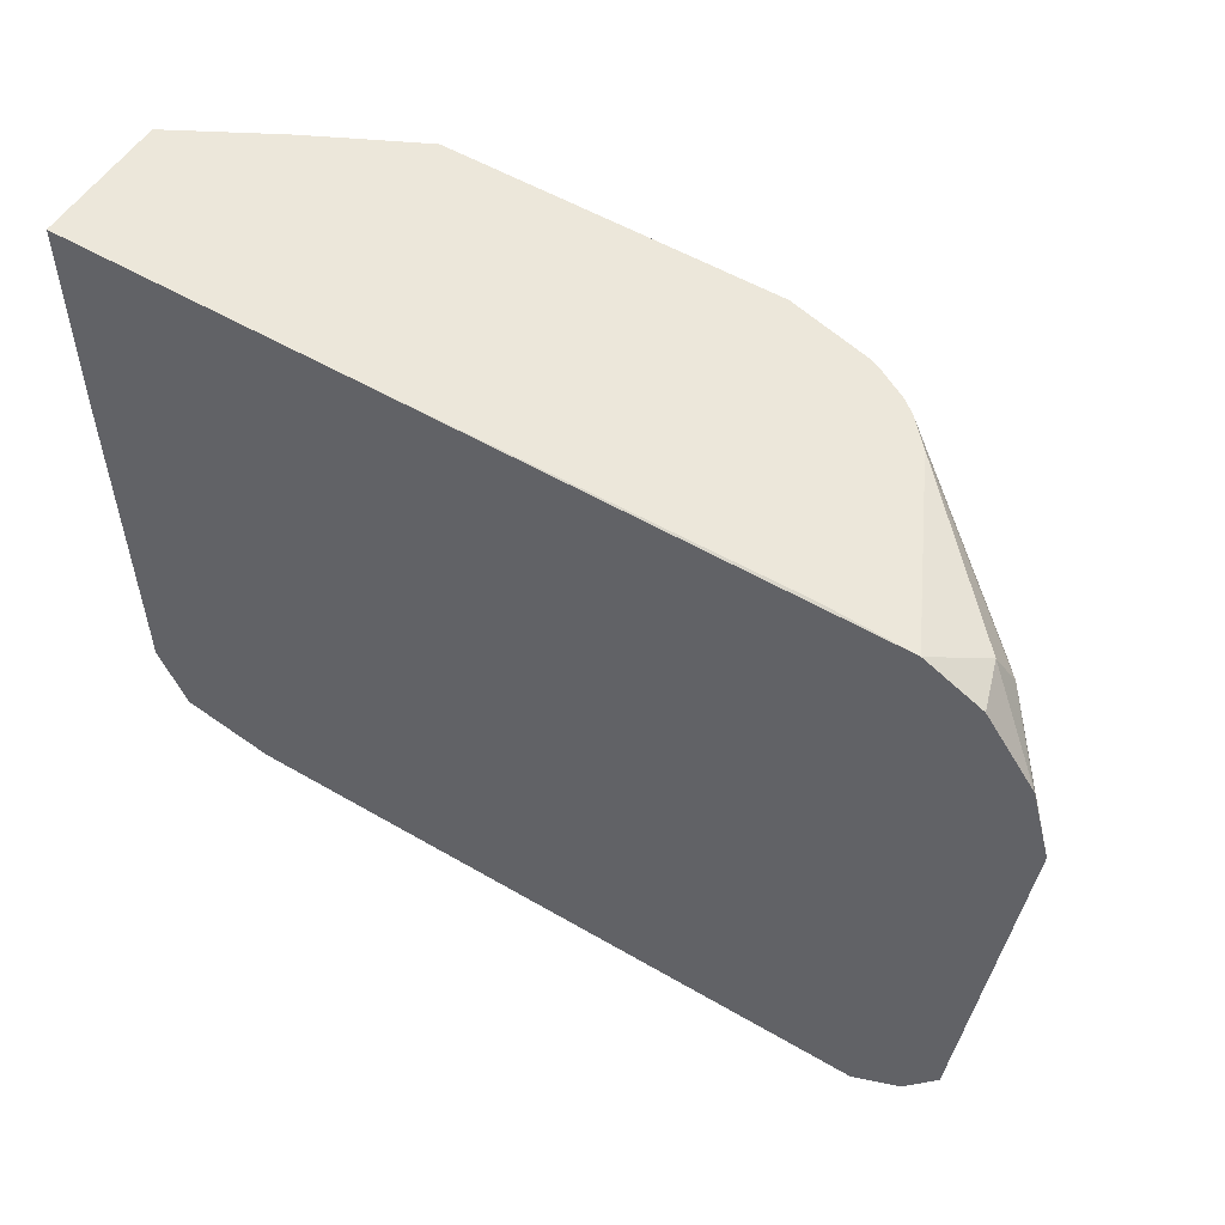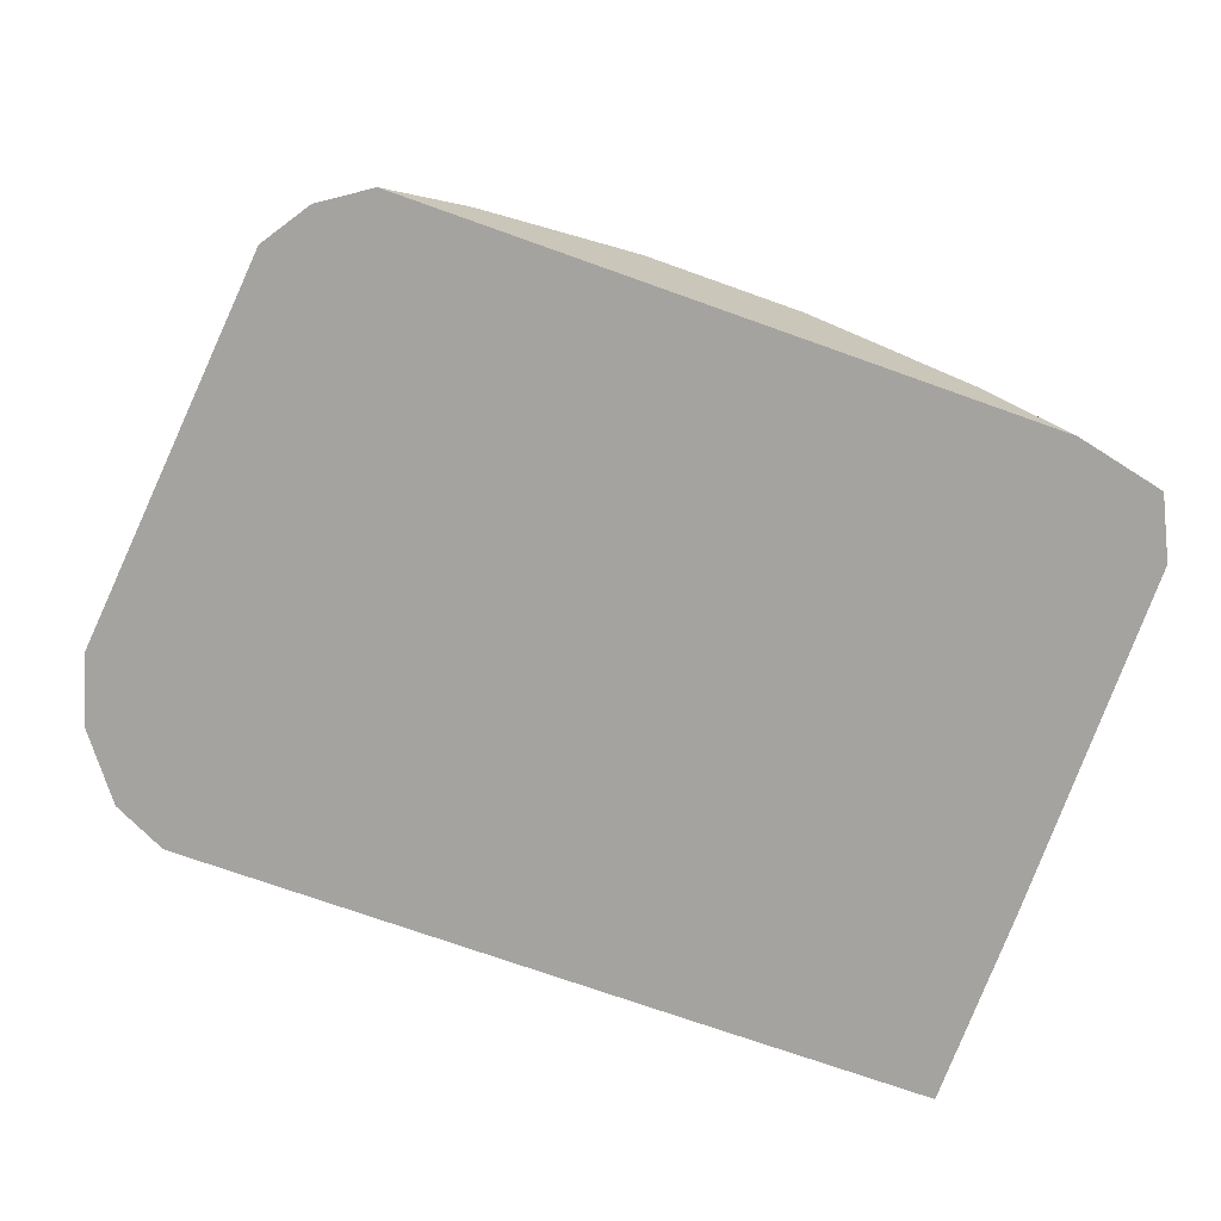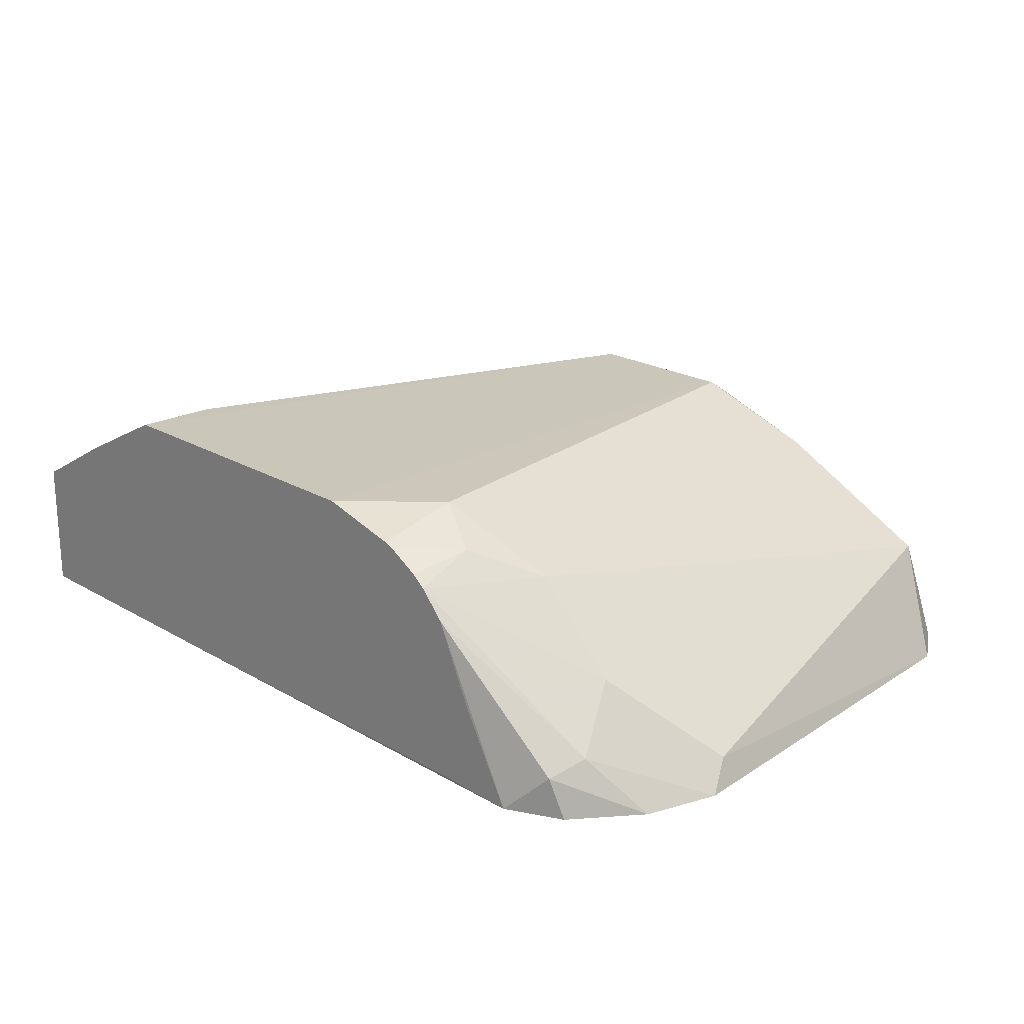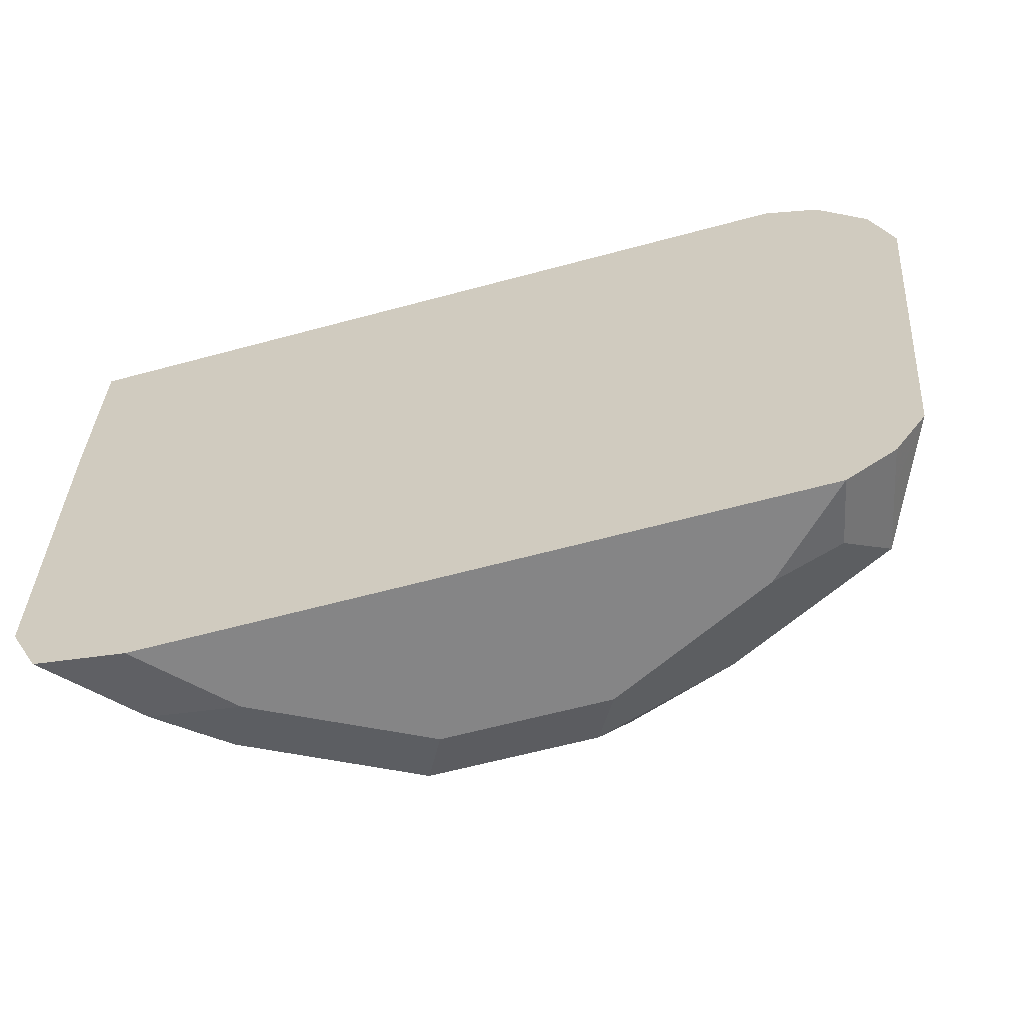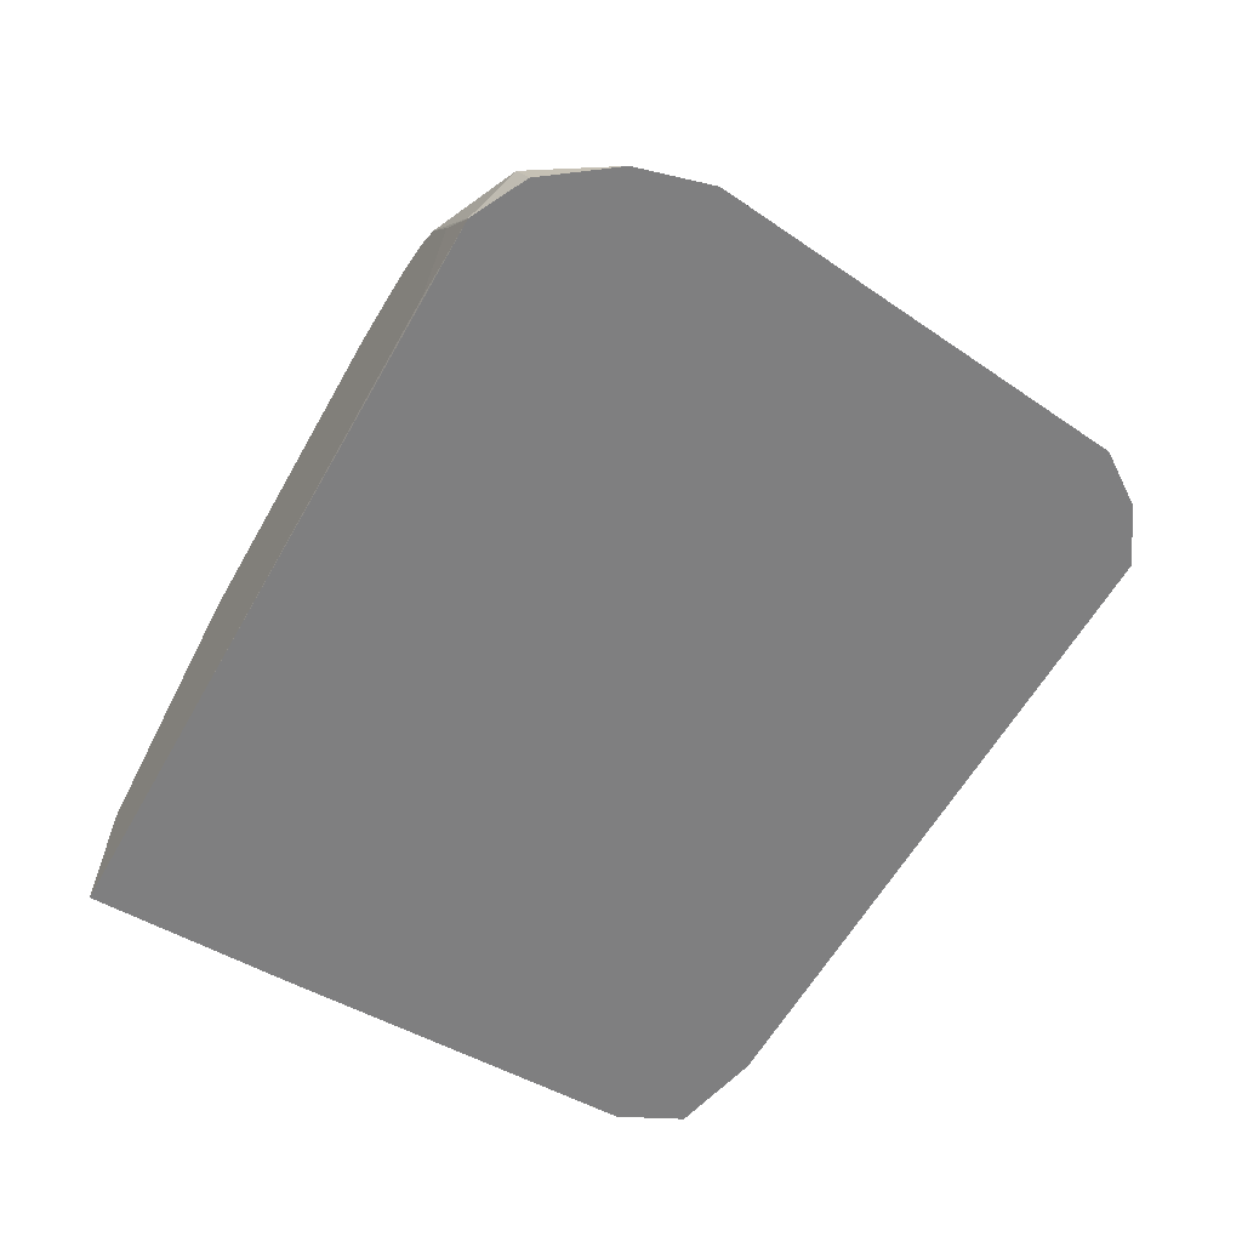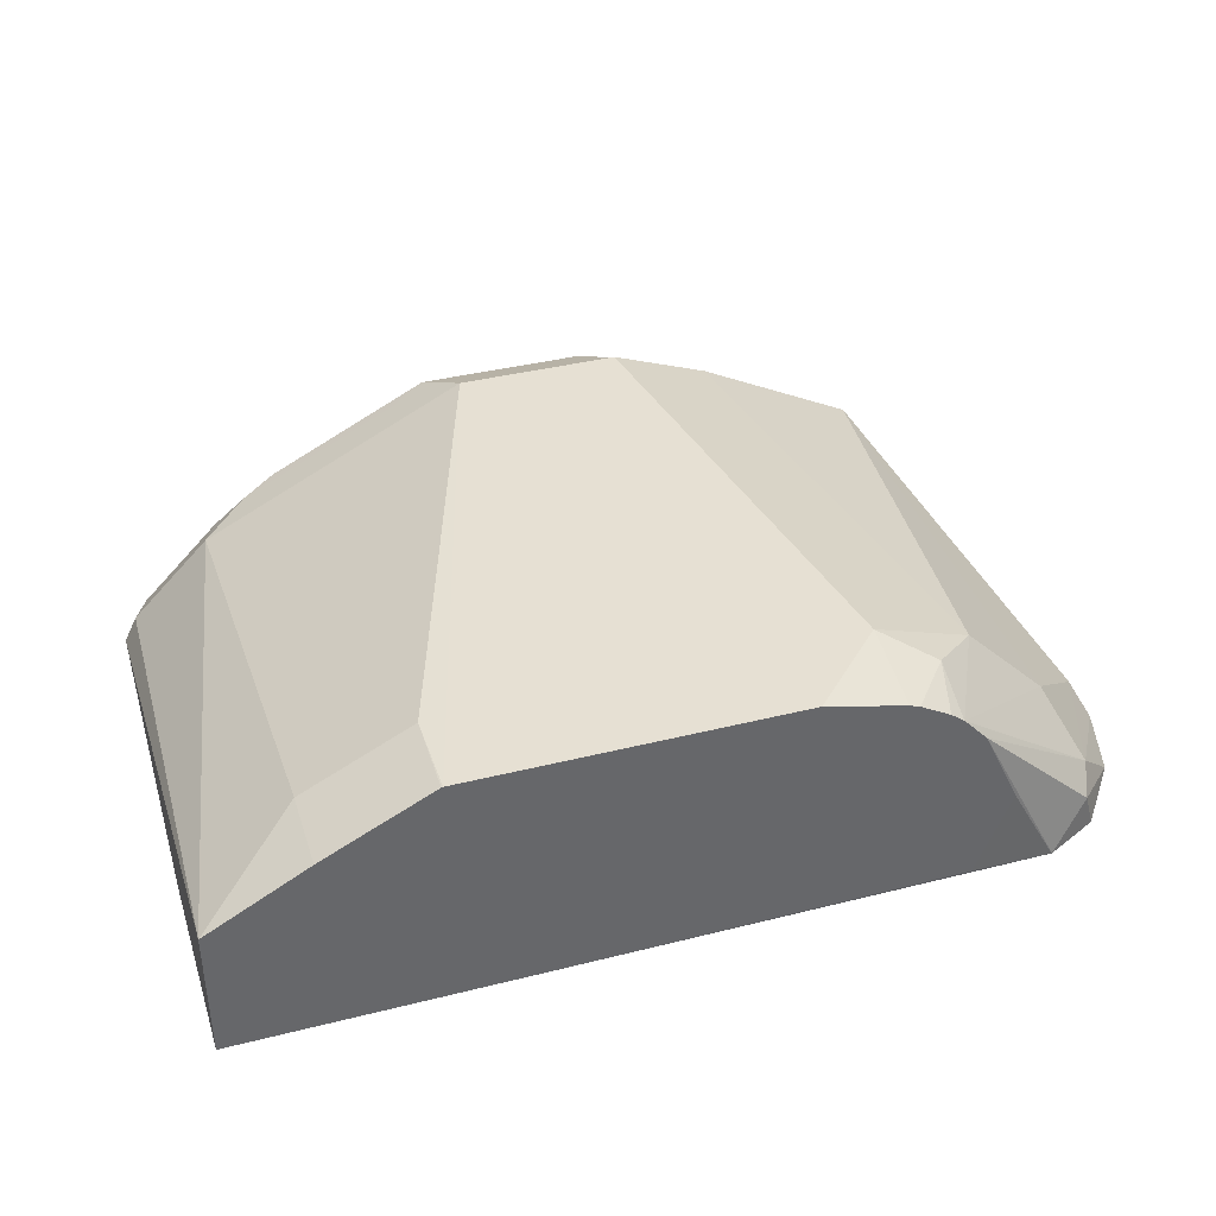
<metadata>
{"format":"obj","ext":"obj","renderer":"f3d","projection":"perspective","resolution":1024,"background":"white","views":[{"elev":53.6,"azim":-148.0,"up":"+Y"},{"elev":-72.8,"azim":-19.6,"up":"+Z"},{"elev":21.1,"azim":-133.7,"up":"+Z"},{"elev":-61.9,"azim":-164.6,"up":"+Y"},{"elev":-59.8,"azim":-119.3,"up":"+Z"},{"elev":38.5,"azim":162.5,"up":"+Z"}]}
</metadata>
<code>
v 0.03429 -0.5483 0.3084
v 0.005723 -0.5426 0.3027
v 4.798e-05 -0.5482 0.2743
v 0.03429 -0.5483 0.2743
v 0.1028 -0.5483 0.3427
v -0.01141 -0.5254 0.3198
v -0.01713 -0.5311 0.2913
v -0.0001375 -0.5481 0.2743
v 0.07427 -0.5426 0.337
v 0.01715 -0.5311 0.3255
v 0.274 -0.5483 0.2743
v 0.1143 -0.5368 0.3655
v 0.1713 -0.5483 0.3427
v -0.01141 -0.3198 0.3198
v -0.04569 -0.3541 0.2856
v -0.03419 -0.5139 0.2743
v -0.03412 -0.5142 0.2743
v 0.05714 -0.5254 0.3541
v 0.02286 -0.3198 0.3541
v -0.0205 -0.5345 0.2743
v 0.0857 -0.5311 0.3598
v 0.2741 -0.5482 0.2743
v 0.2399 -0.5483 0.3084
v 0.1028 -0.514 0.3769
v 0.1827 -0.5368 0.3655
v -0.02284 -0.297 0.297
v 0.04582 -0.2737 0.3554
v -0.05129 -0.3428 0.2743
v 0.06856 -0.3084 0.3769
v 0.04571 -0.297 0.3655
v 0.2784 -0.5397 0.3084
v 0.3126 -0.5396 0.2743
v 0.2513 -0.5368 0.3313
v 0.1026 -0.2737 0.3771
v 0.1713 -0.514 0.3769
v 0.197 -0.5311 0.3598
v -0.01713 -0.2827 0.2913
v -0.04268 -0.3126 0.2743
v -0.04287 -0.3132 0.2743
v 0.0357 -0.2737 0.3445
v 0.05142 -0.2737 0.3598
v 0.06856 -0.2737 0.3687
v 0.06429 -0.2737 0.3671
v 0.2856 -0.514 0.3198
v 0.2656 -0.5311 0.3255
v 0.3127 -0.5394 0.2743
v 0.3198 -0.514 0.2856
v 0.2397 -0.2737 0.3771
v 0.2399 -0.3084 0.3769
v -0.0001375 -0.2742 0.2743
v -0.02276 -0.2855 0.2743
v 0.02012 -0.2737 0.3112
v 1.089e-05 -0.2742 0.2743
v 0.3276 -0.2737 0.3309
v 0.2856 -0.3084 0.3541
v 0.3254 -0.514 0.2743
v 0.2403 -0.2737 0.3769
v 0.2628 -0.2737 0.3657
v 0.0344 -0.2737 0.2754
v 0.03429 -0.2741 0.2743
v 0.2857 -0.2737 0.3541
v 0.3276 -0.3342 0.2999
v 0.3276 -0.2737 0.2743
v 0.3276 -0.3597 0.2743
v 0.2129 -0.2737 0.2743
f 27 61 54
f 27 48 57
f 27 57 58
f 27 58 61
f 27 54 63
f 29 42 43
f 27 65 59
f 27 59 52
f 27 52 40
f 29 34 42
f 27 34 48
f 27 63 65
f 27 42 34
f 24 34 29
f 27 41 43
f 27 30 41
f 26 40 37
f 26 27 40
f 26 39 28
f 26 38 39
f 26 37 38
f 25 45 36
f 25 33 45
f 25 36 35
f 24 48 34
f 24 35 48
f 29 43 30
f 23 31 33
f 27 43 42
f 30 43 41
f 44 47 54
f 31 44 45
f 22 32 31
f 59 65 60
f 56 64 62
f 55 61 58
f 54 64 63
f 54 62 64
f 54 56 62
f 54 61 55
f 53 59 60
f 52 59 53
f 49 58 57
f 49 55 58
f 48 49 57
f 47 56 54
f 46 56 47
f 44 55 49
f 44 54 55
f 40 53 50
f 40 52 53
f 37 40 50
f 37 51 38
f 37 50 51
f 35 49 48
f 35 44 49
f 35 45 44
f 35 36 45
f 32 47 44
f 32 46 47
f 31 45 33
f 31 32 44
f 22 31 23
f 5 21 9
f 19 29 30
f 3 56 46
f 3 64 56
f 3 63 64
f 3 65 63
f 3 60 65
f 3 53 60
f 3 50 53
f 3 51 50
f 3 38 51
f 3 39 38
f 3 28 39
f 3 16 28
f 3 17 16
f 3 46 32
f 3 20 17
f 2 10 6
f 2 9 21
f 2 8 3
f 2 7 8
f 2 6 7
f 1 9 2
f 1 5 9
f 1 13 5
f 1 23 13
f 1 11 23
f 1 4 11
f 1 3 4
f 1 2 3
f 3 8 20
f 3 32 22
f 2 21 10
f 3 11 4
f 3 22 11
f 18 29 19
f 18 24 29
f 18 21 24
f 15 26 28
f 15 28 16
f 14 27 26
f 14 26 15
f 13 33 25
f 13 23 33
f 12 35 24
f 12 25 35
f 12 24 21
f 11 22 23
f 14 19 27
f 7 20 8
f 5 12 21
f 7 17 20
f 19 30 27
f 5 13 25
f 5 25 12
f 6 15 16
f 6 16 17
f 6 14 15
f 6 17 7
f 6 10 21
f 6 21 18
f 6 18 19
f 6 19 14

</code>
